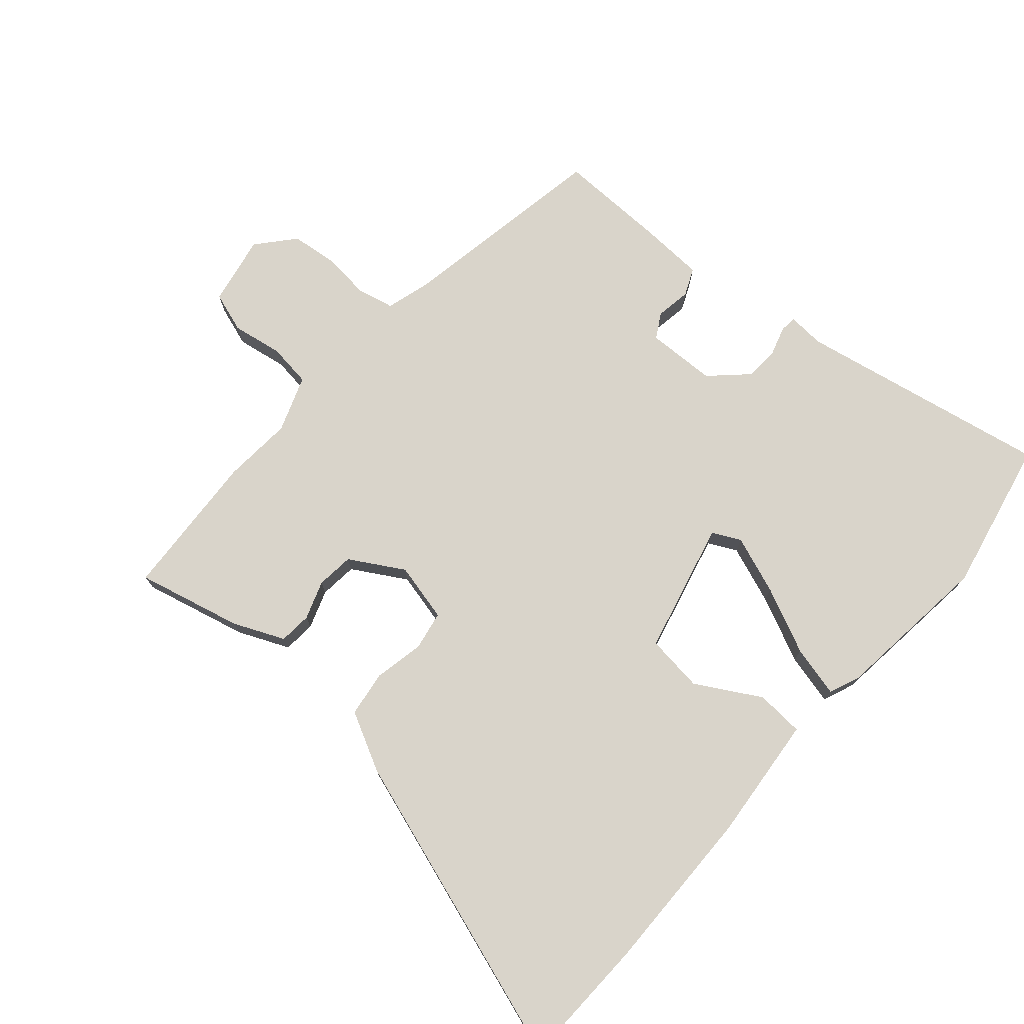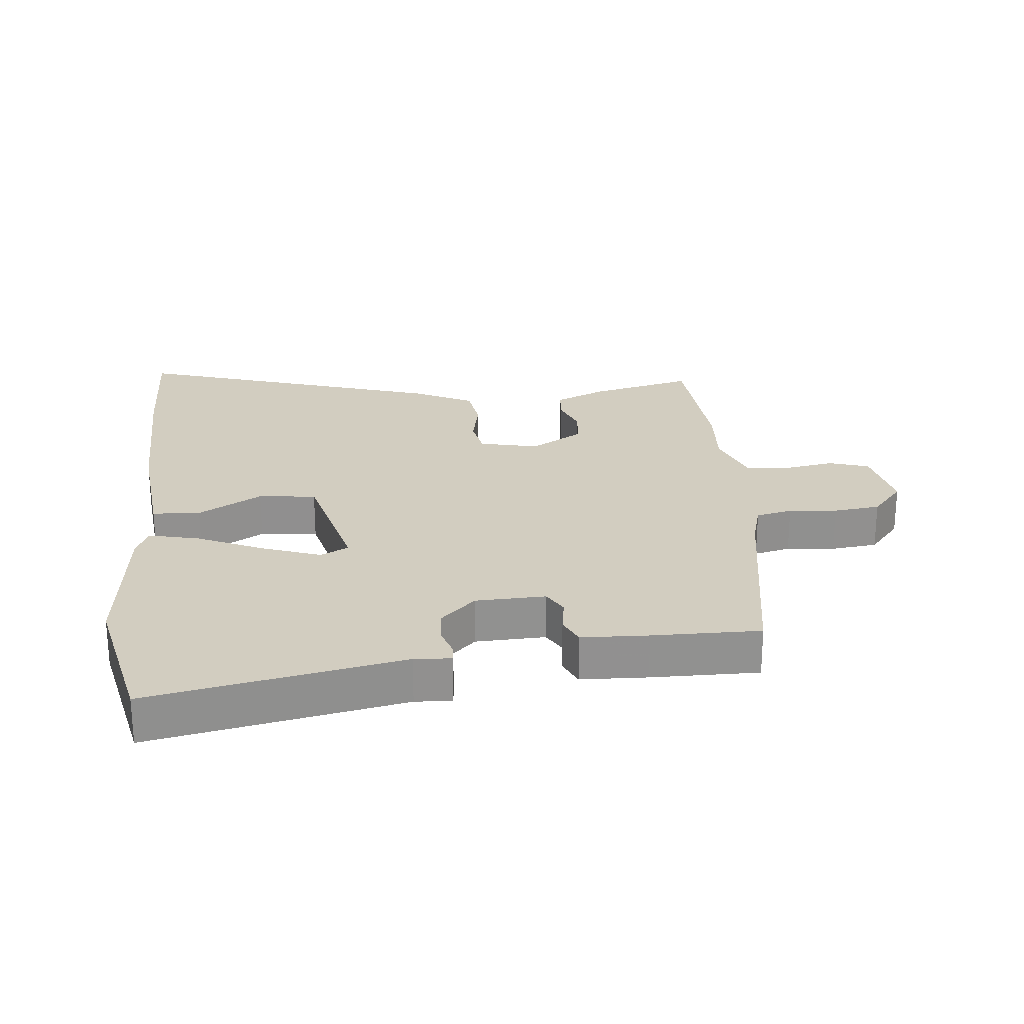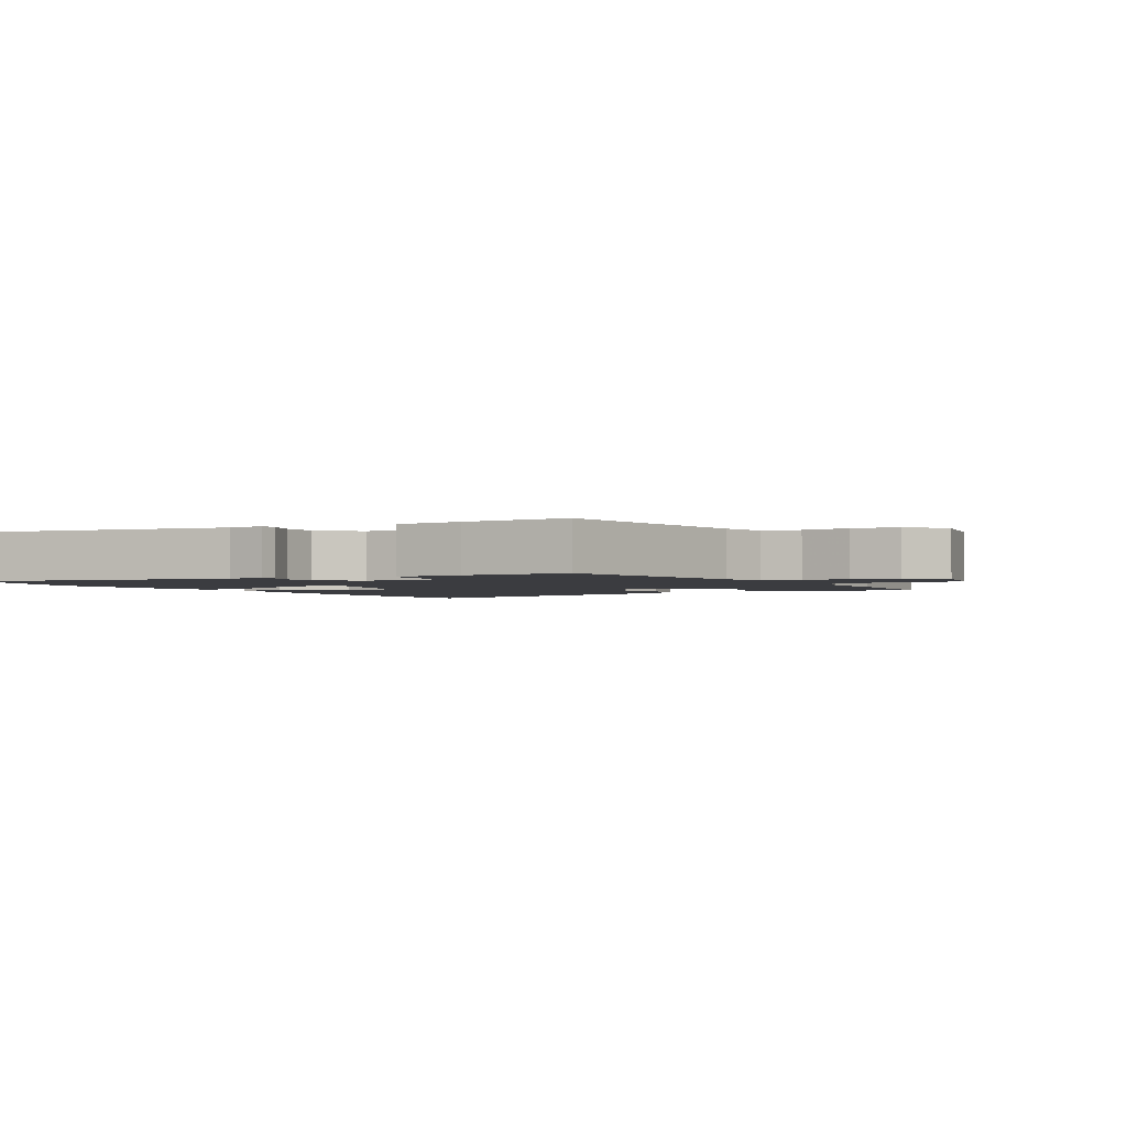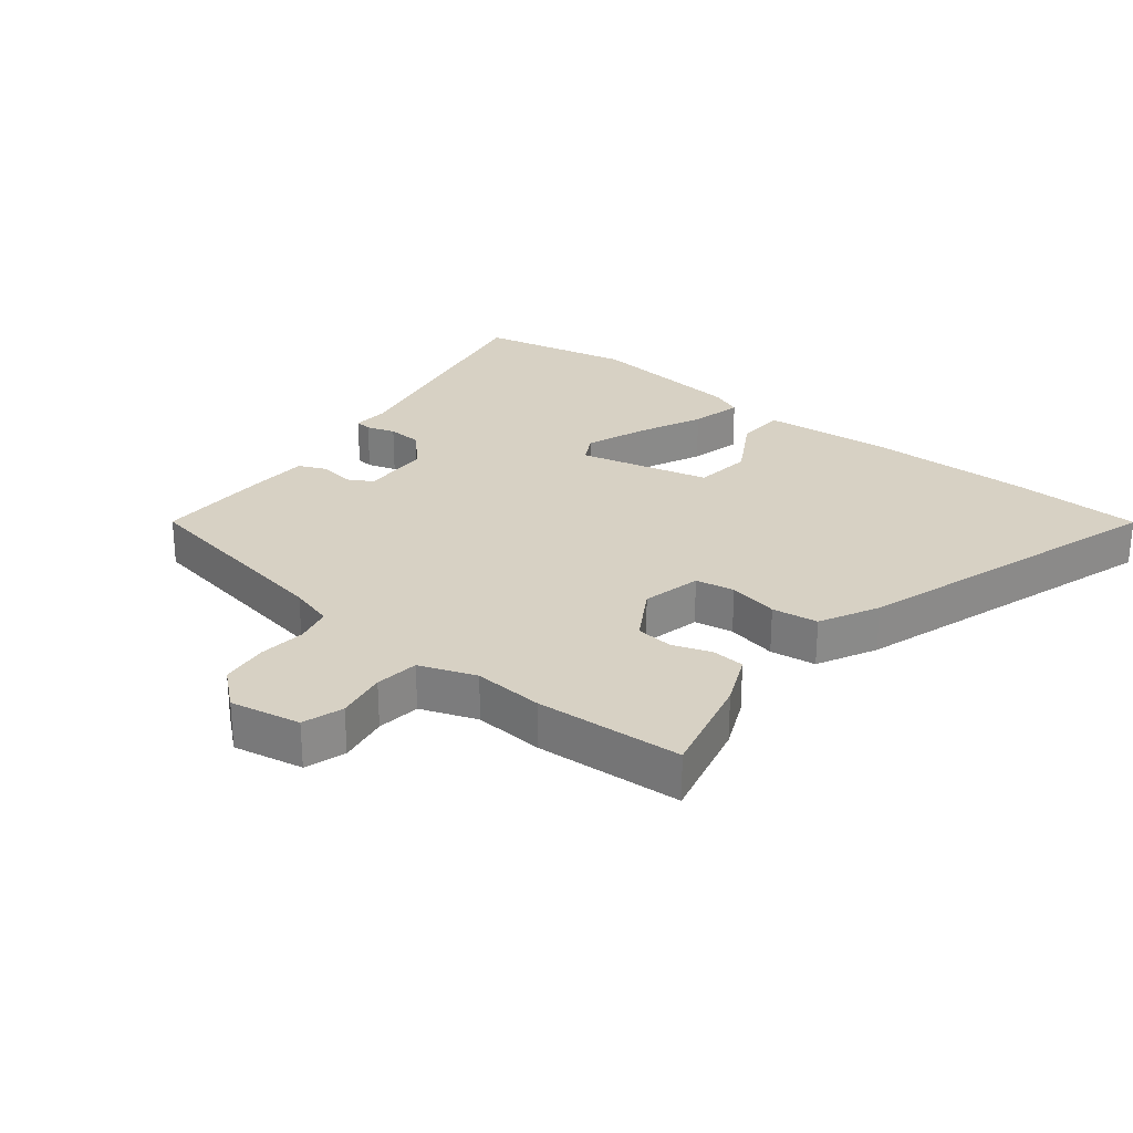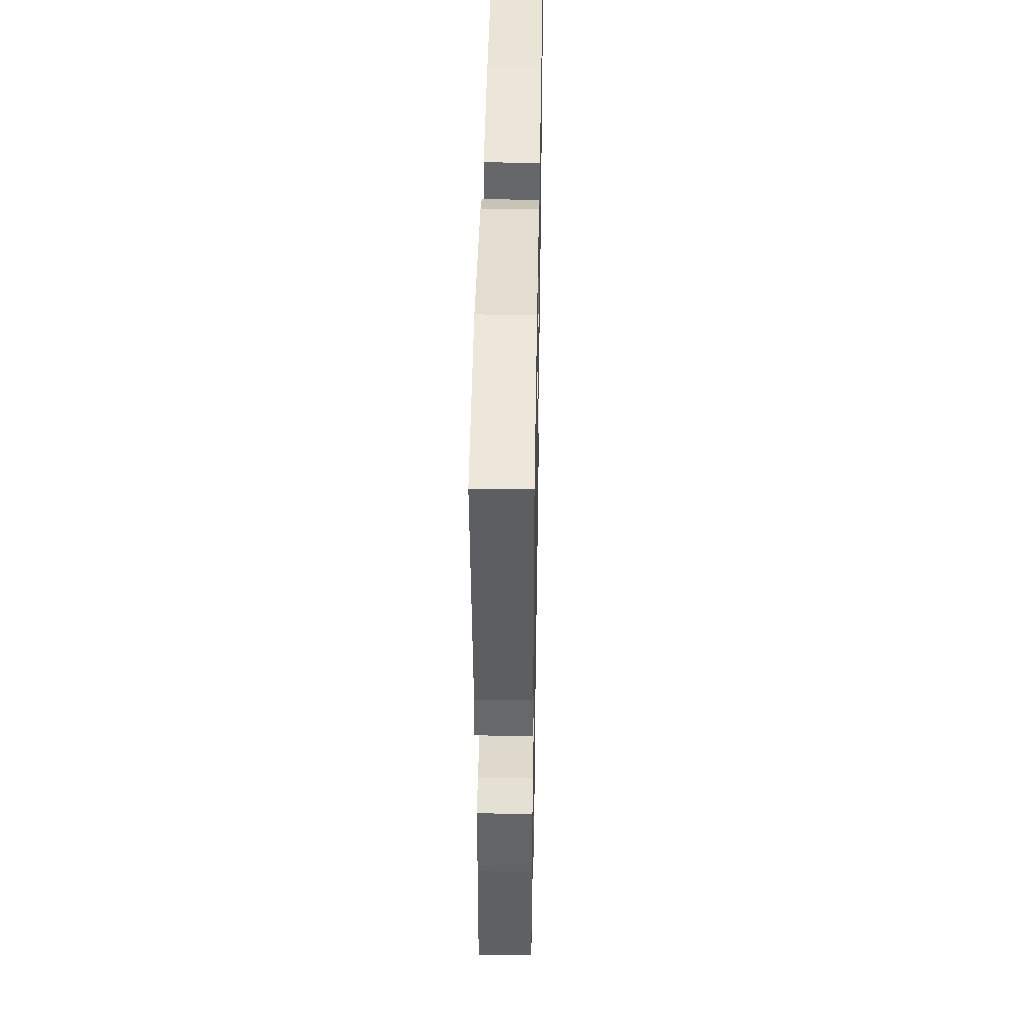
<metadata>
{"format":"obj","ext":"obj","renderer":"f3d","projection":"perspective","resolution":1024,"background":"white","views":[{"elev":74.8,"azim":-49.0,"up":"+Y"},{"elev":24.5,"azim":83.9,"up":"+Y"},{"elev":-2.1,"azim":119.5,"up":"+Y"},{"elev":27.1,"azim":-141.6,"up":"+Y"},{"elev":41.5,"azim":91.0,"up":"+Z"}]}
</metadata>
<code>
v -0.307 0.07 -0.512
v -0.537 0.07 -0.498
v -0.498 0.07 -0.334
v -0.463 0.07 -0.254
v -0.412 0.07 -0.25
v -0.352 0.07 -0.271
v -0.293 0.07 -0.265
v -0.244 0.07 -0.181
v -0.266 0.07 -0.089
v -0.327 0.07 -0.078
v -0.405 0.07 -0.094
v -0.477 0.07 -0.084
v -0.524 0.07 0.007
v -0.685 0.07 0.495
v -0.482 0.07 0.501
v -0.22 0.07 0.497
v -0.025 0.07 0.479
v -0.02 0.07 0.404
v -0.077 0.07 0.304
v -0.066 0.07 0.214
v 0.14 0.07 0.164
v 0.162 0.07 0.208
v 0.128 0.07 0.299
v 0.08 0.07 0.402
v 0.06 0.07 0.482
v 0.109 0.07 0.502
v 0.356 0.07 0.53
v 0.595 0.07 0.48
v 0.521 0.07 0.085
v 0.525 0.07 0.028
v 0.499 0.07 0.025
v 0.454 0.07 0.039
v 0.4 0.07 0.036
v 0.347 0.07 -0.02
v 0.344 0.07 -0.129
v 0.383 0.07 -0.151
v 0.438 0.07 -0.142
v 0.481 0.07 -0.161
v 0.486 0.07 -0.265
v 0.489 0.07 -0.433
v 0.157 0.07 -0.492
v 0.088 0.07 -0.512
v 0.075 0.07 -0.569
v 0.083 0.07 -0.644
v 0.075 0.07 -0.717
v 0.017 0.07 -0.767
v -0.093 0.07 -0.746
v -0.114 0.07 -0.683
v -0.101 0.07 -0.604
v -0.11 0.07 -0.536
v -0.198 0.07 -0.504
v -0.307 0 -0.512
v -0.537 0 -0.498
v -0.498 0 -0.334
v -0.463 0 -0.254
v -0.412 0 -0.25
v -0.352 0 -0.271
v -0.293 0 -0.265
v -0.244 0 -0.181
v -0.266 0 -0.089
v -0.327 0 -0.078
v -0.405 0 -0.094
v -0.477 0 -0.084
v -0.524 0 0.007
v -0.685 0 0.495
v -0.482 0 0.501
v -0.22 0 0.497
v -0.025 0 0.479
v -0.02 0 0.404
v -0.077 0 0.304
v -0.066 0 0.214
v 0.14 0 0.164
v 0.162 0 0.208
v 0.128 0 0.299
v 0.08 0 0.402
v 0.06 0 0.482
v 0.109 0 0.502
v 0.356 0 0.53
v 0.595 0 0.48
v 0.521 0 0.085
v 0.525 0 0.028
v 0.499 0 0.025
v 0.454 0 0.039
v 0.4 0 0.036
v 0.347 0 -0.02
v 0.344 0 -0.129
v 0.383 0 -0.151
v 0.438 0 -0.142
v 0.481 0 -0.161
v 0.486 0 -0.265
v 0.489 0 -0.433
v 0.157 0 -0.492
v 0.088 0 -0.512
v 0.075 0 -0.569
v 0.083 0 -0.644
v 0.075 0 -0.717
v 0.017 0 -0.767
v -0.093 0 -0.746
v -0.114 0 -0.683
v -0.101 0 -0.604
v -0.11 0 -0.536
v -0.198 0 -0.504
f 46 47 48 49
f 46 49 50
f 43 44 45 46
f 42 43 46 50
f 41 42 50 51
f 39 40 41 51
f 36 37 38 39
f 35 36 39 51
f 29 30 31 32
f 29 32 33
f 28 29 33
f 27 28 33 34
f 23 24 25 26
f 22 23 26 27
f 21 22 27 34
f 16 17 18 19
f 16 19 20
f 15 16 20
f 14 15 20
f 13 14 20
f 10 11 12 13
f 9 10 13 20
f 8 9 20 21
f 3 4 5 6
f 3 6 7
f 2 3 7
f 1 2 7
f 21 34 35 51
f 8 21 51
f 1 7 8 51
f 100 99 98 97
f 101 100 97
f 97 96 95 94
f 101 97 94 93
f 102 101 93 92
f 102 92 91 90
f 90 89 88 87
f 102 90 87 86
f 83 82 81 80
f 84 83 80
f 84 80 79
f 85 84 79 78
f 77 76 75 74
f 78 77 74 73
f 85 78 73 72
f 70 69 68 67
f 71 70 67
f 71 67 66
f 71 66 65
f 71 65 64
f 64 63 62 61
f 71 64 61 60
f 72 71 60 59
f 57 56 55 54
f 58 57 54
f 58 54 53
f 58 53 52
f 102 86 85 72
f 102 72 59
f 102 59 58 52
f 1 52 53 2
f 2 53 54 3
f 3 54 55 4
f 4 55 56 5
f 5 56 57 6
f 6 57 58 7
f 7 58 59 8
f 8 59 60 9
f 9 60 61 10
f 10 61 62 11
f 11 62 63 12
f 12 63 64 13
f 13 64 65 14
f 14 65 66 15
f 15 66 67 16
f 16 67 68 17
f 17 68 69 18
f 18 69 70 19
f 19 70 71 20
f 20 71 72 21
f 21 72 73 22
f 22 73 74 23
f 23 74 75 24
f 24 75 76 25
f 25 76 77 26
f 26 77 78 27
f 27 78 79 28
f 28 79 80 29
f 29 80 81 30
f 30 81 82 31
f 31 82 83 32
f 32 83 84 33
f 33 84 85 34
f 34 85 86 35
f 35 86 87 36
f 36 87 88 37
f 37 88 89 38
f 38 89 90 39
f 39 90 91 40
f 40 91 92 41
f 41 92 93 42
f 42 93 94 43
f 43 94 95 44
f 44 95 96 45
f 45 96 97 46
f 46 97 98 47
f 47 98 99 48
f 48 99 100 49
f 49 100 101 50
f 50 101 102 51
f 51 102 52 1

</code>
